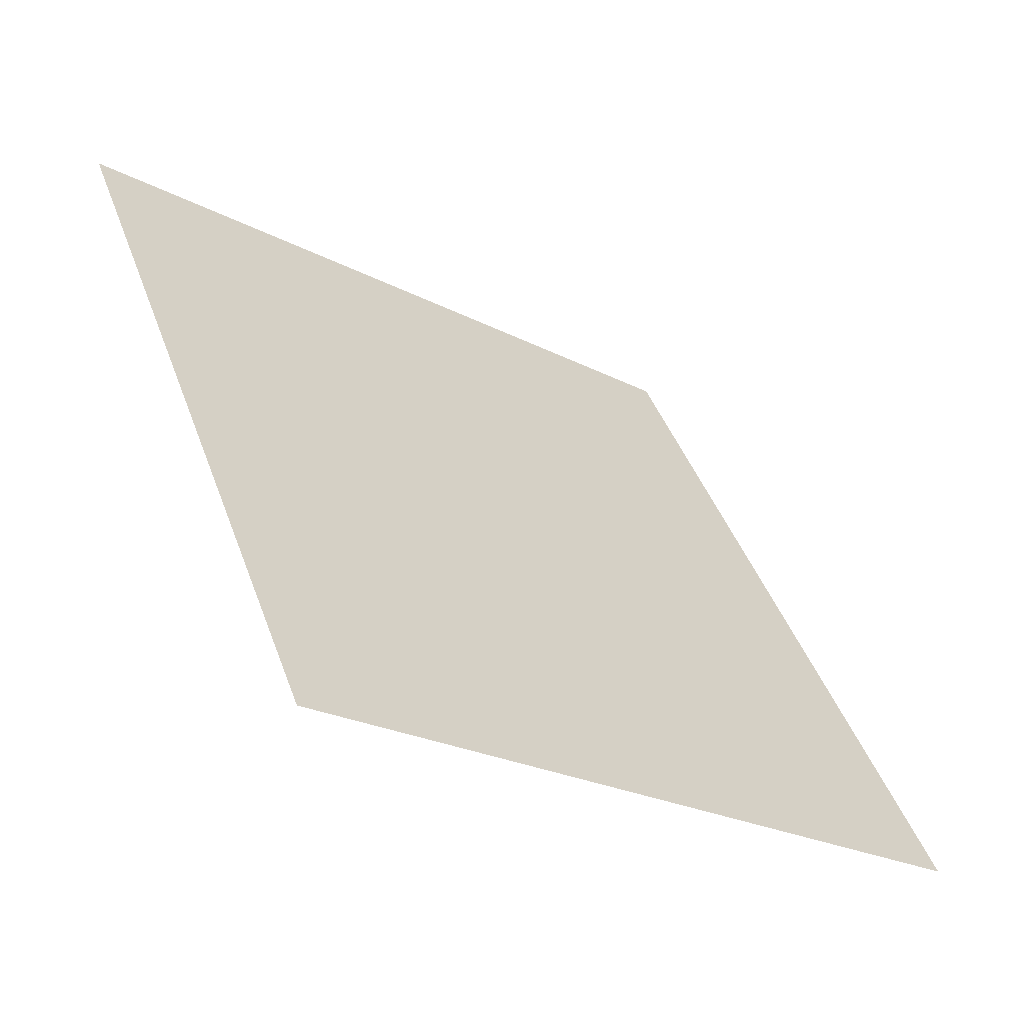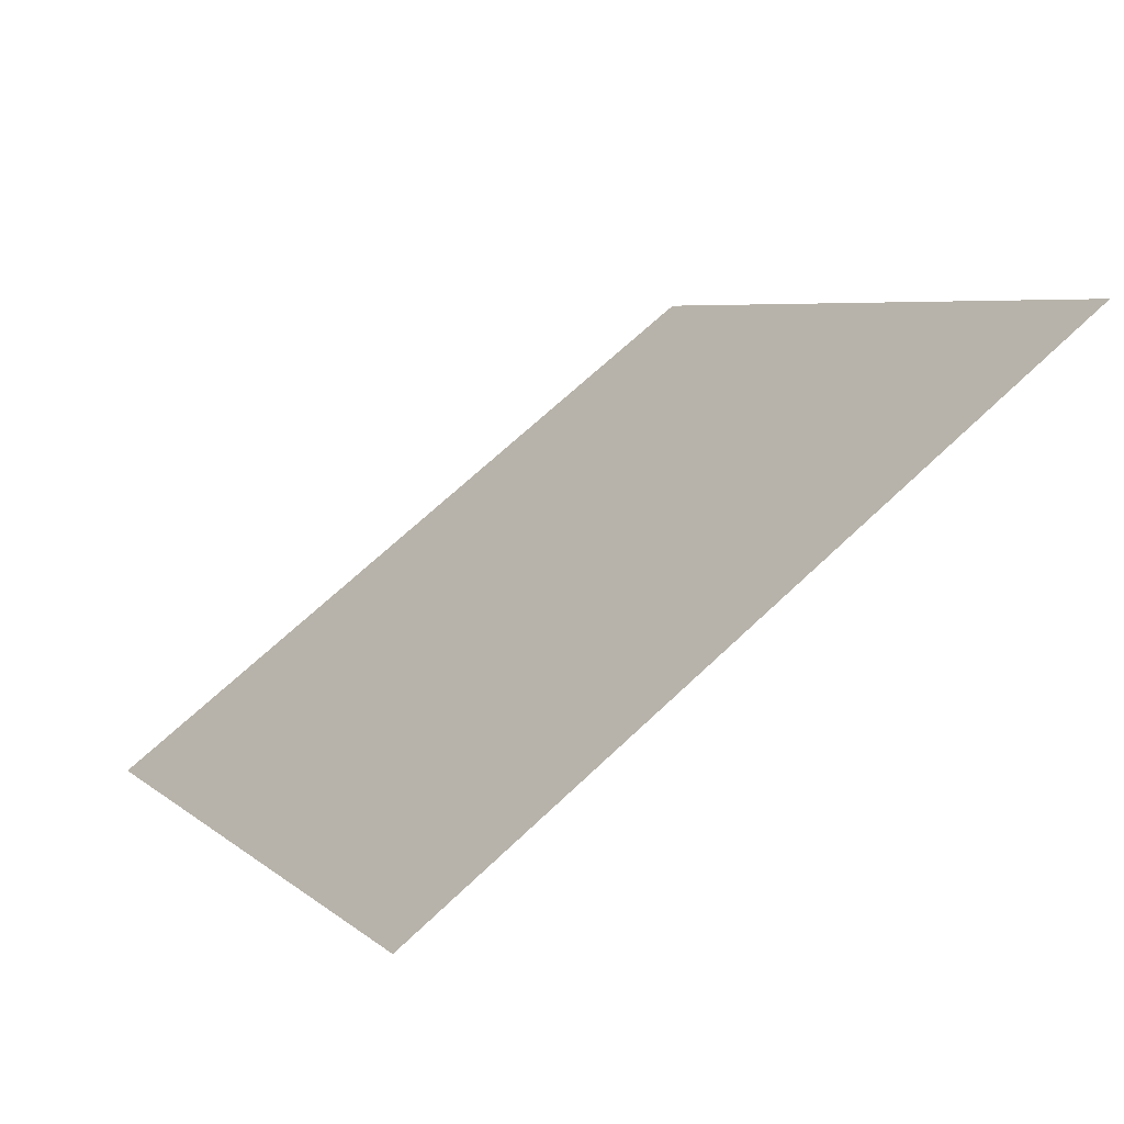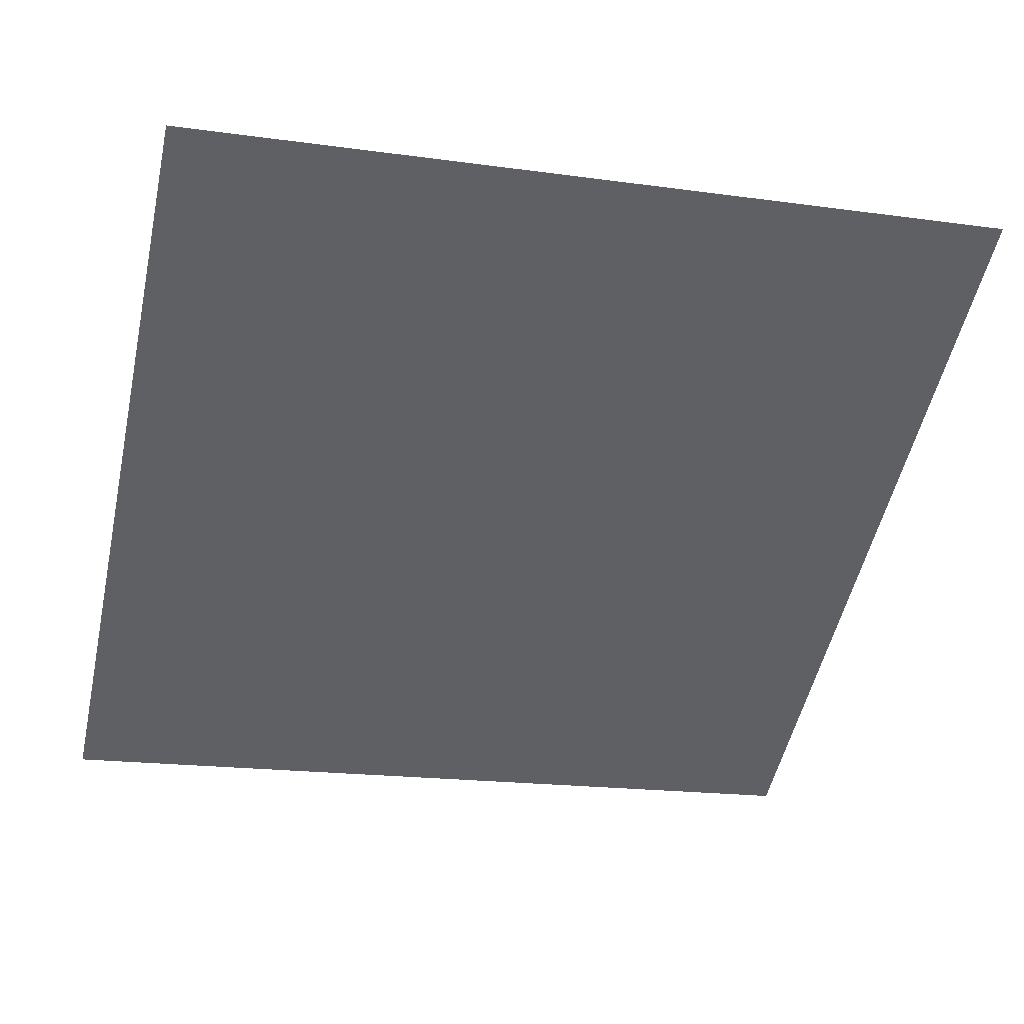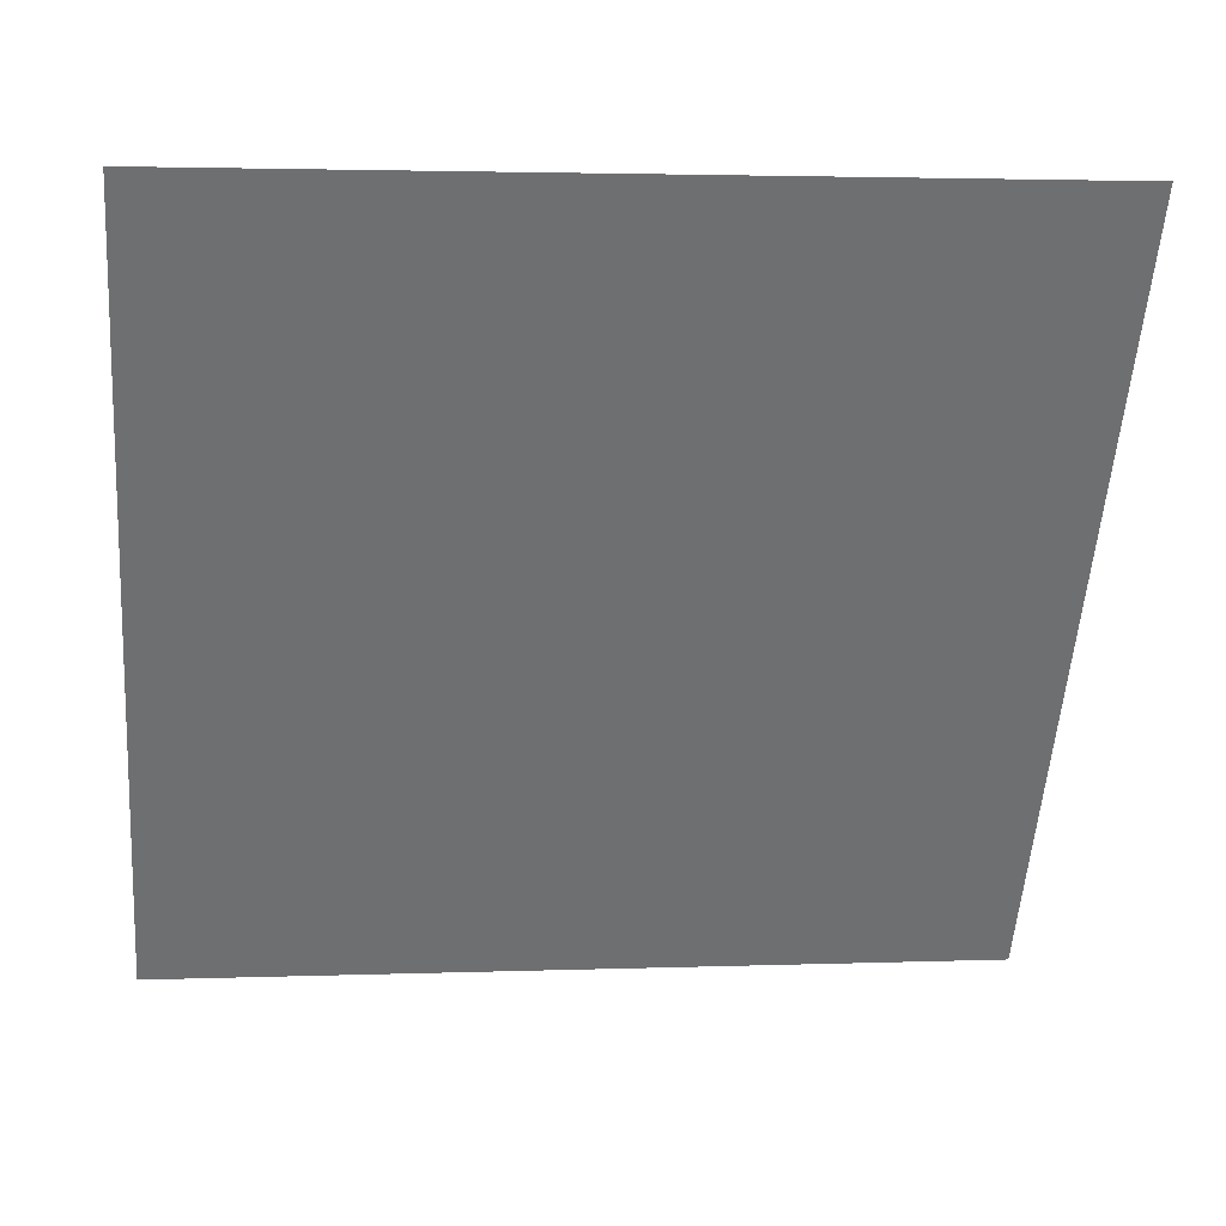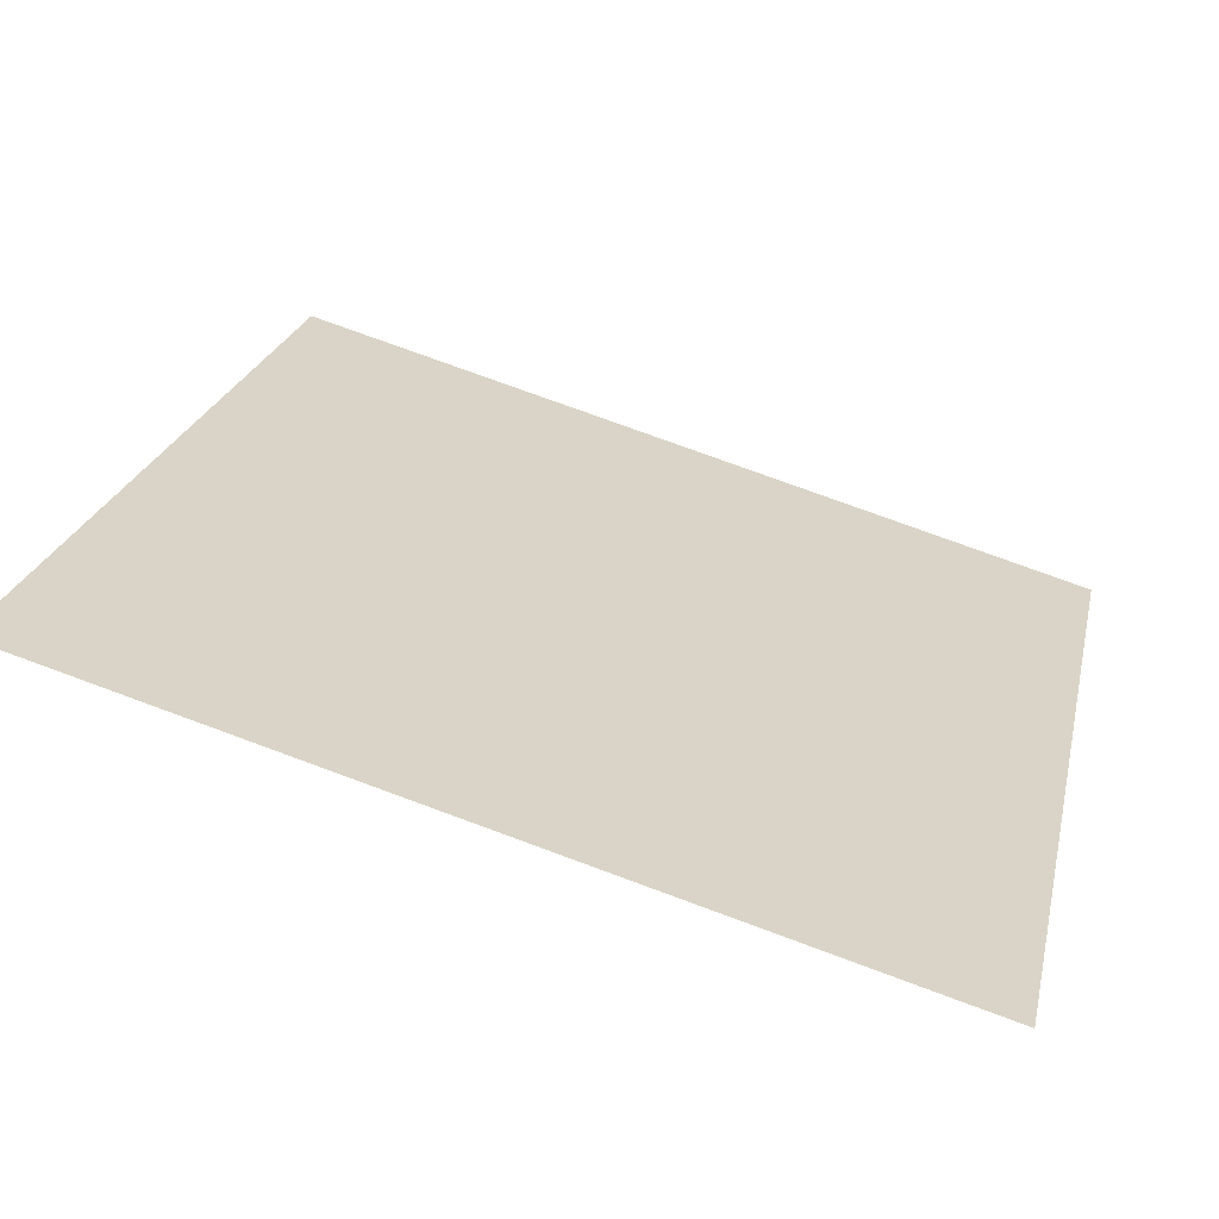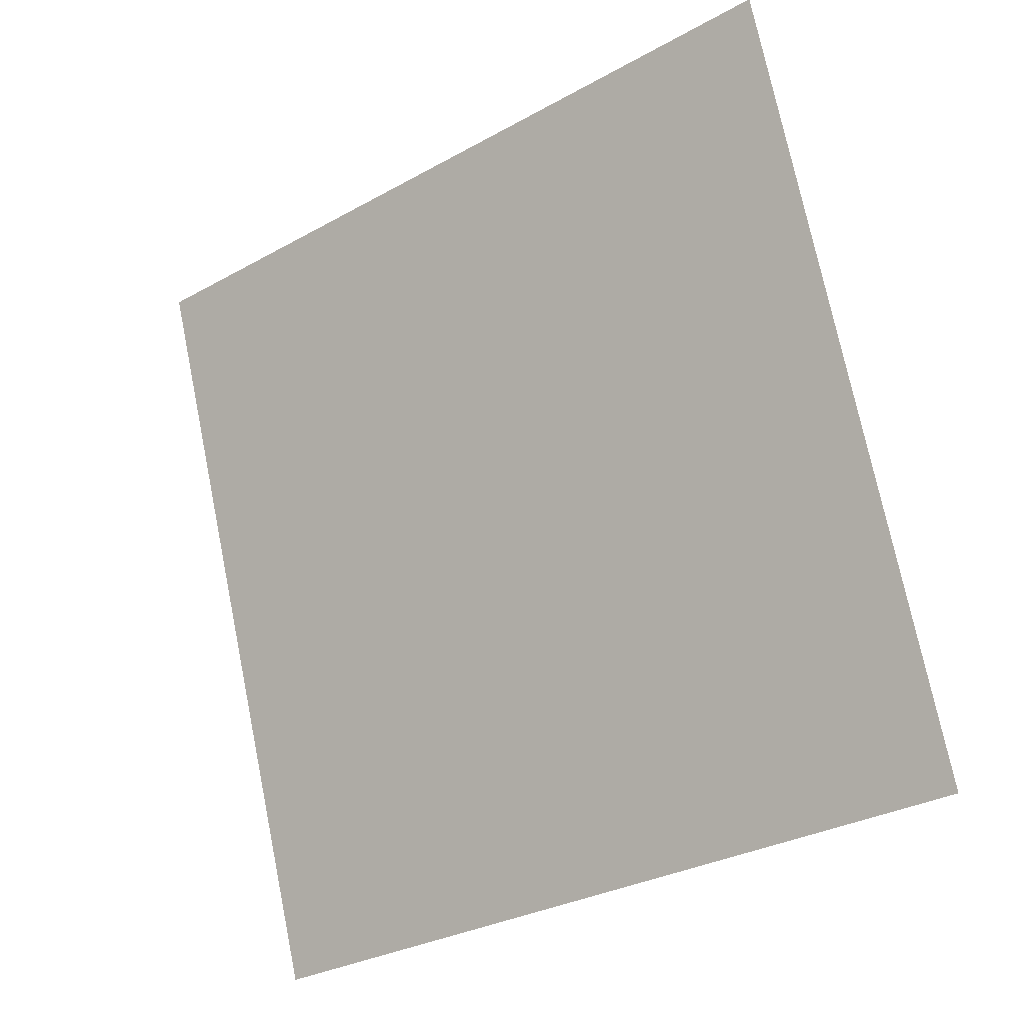
<metadata>
{"format":"obj","ext":"obj","renderer":"f3d","projection":"perspective","resolution":1024,"background":"white","views":[{"elev":41.8,"azim":71.4,"up":"+Y"},{"elev":7.2,"azim":-113.8,"up":"+Y"},{"elev":-13.4,"azim":-14.1,"up":"+Y"},{"elev":-1.2,"azim":171.4,"up":"+Z"},{"elev":78.0,"azim":-161.2,"up":"+Z"},{"elev":74.9,"azim":-101.0,"up":"+Y"}]}
</metadata>
<code>
v -0.1135 0.9341 0.7027
v -0.1201 0.9343 0.7027
v -0.12 0.9382 0.708
v -0.1134 0.9381 0.7079
f 4 3 2 1

</code>
